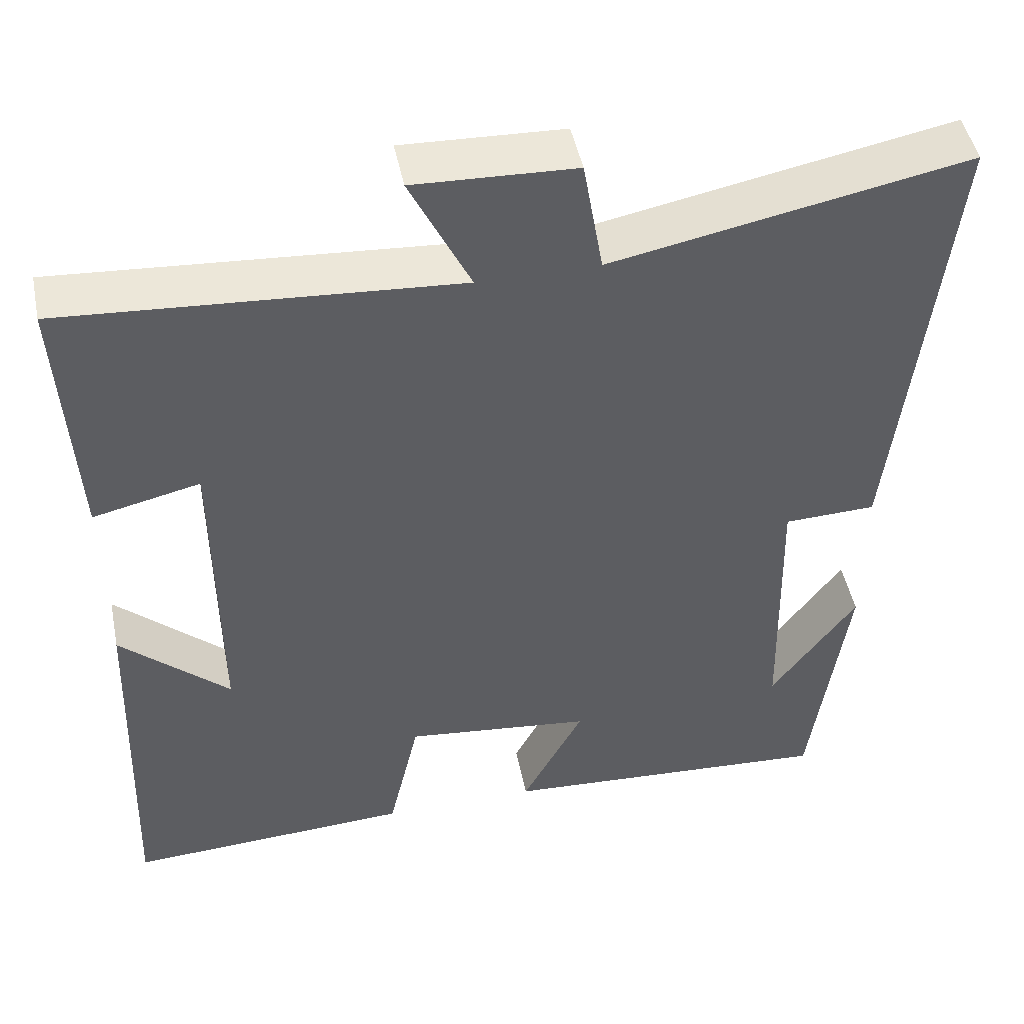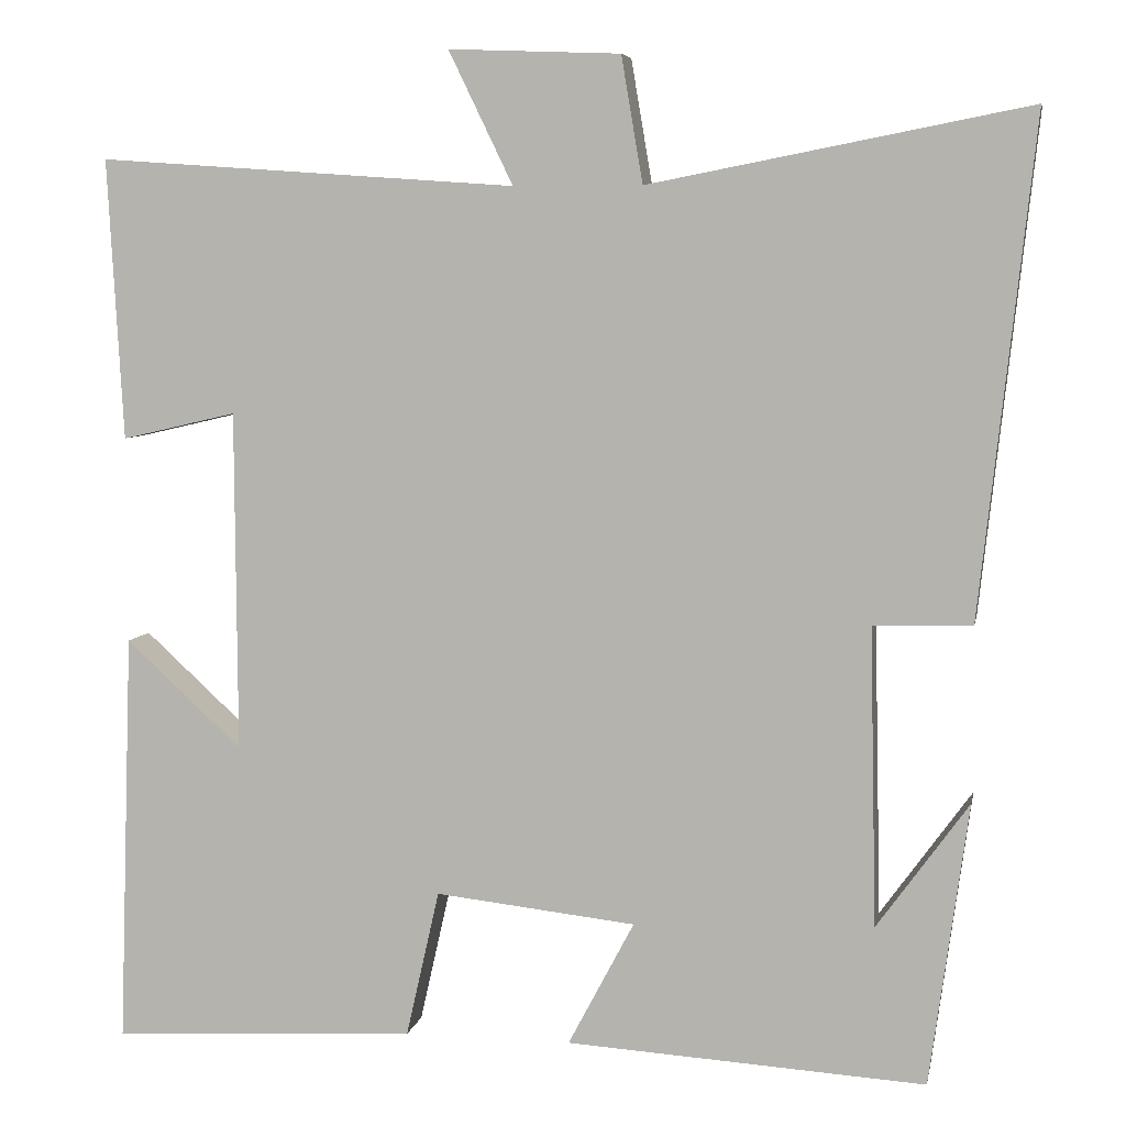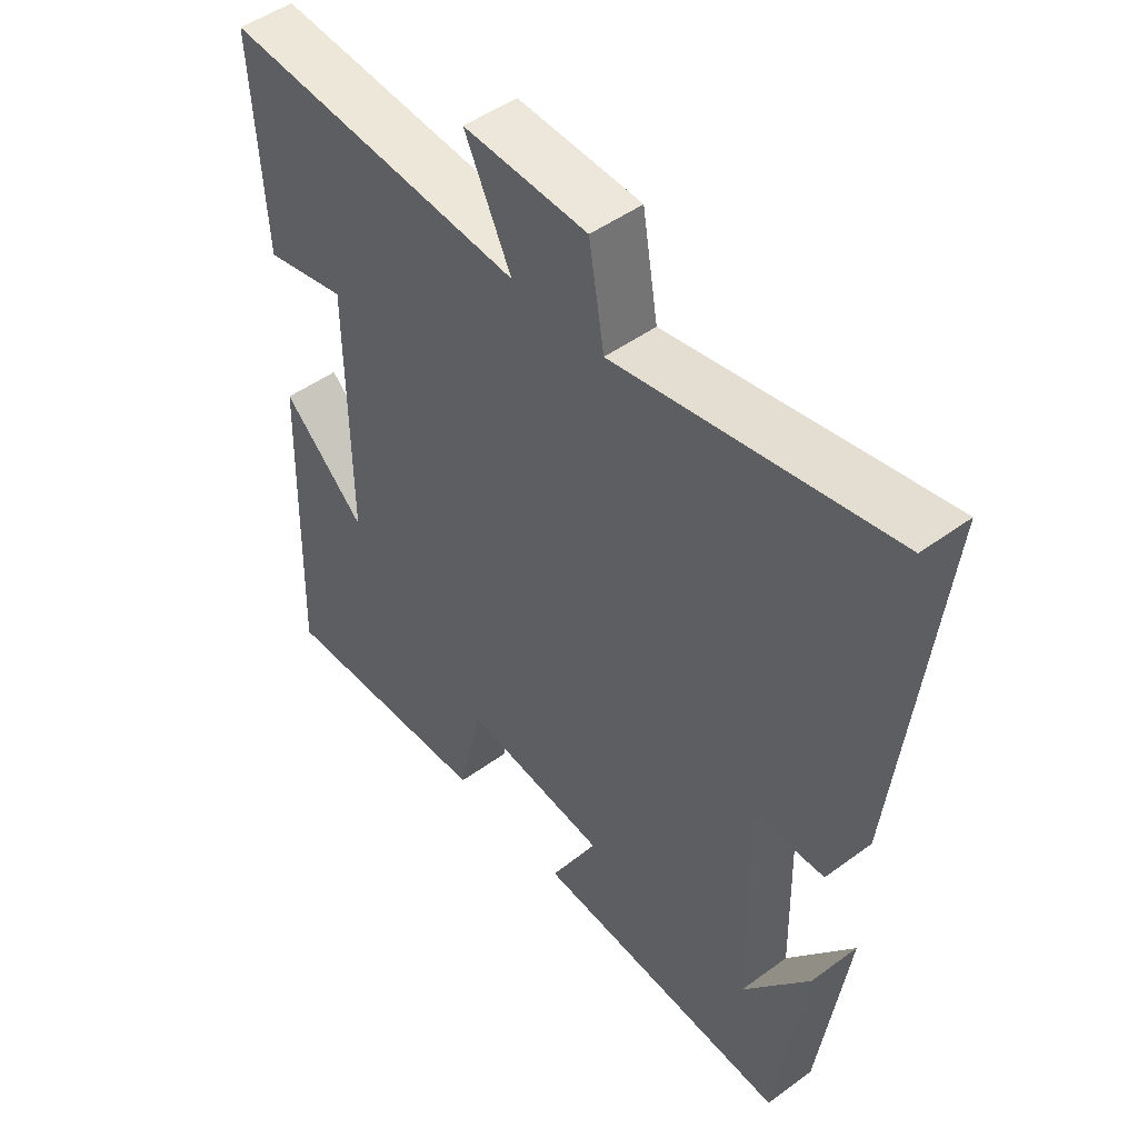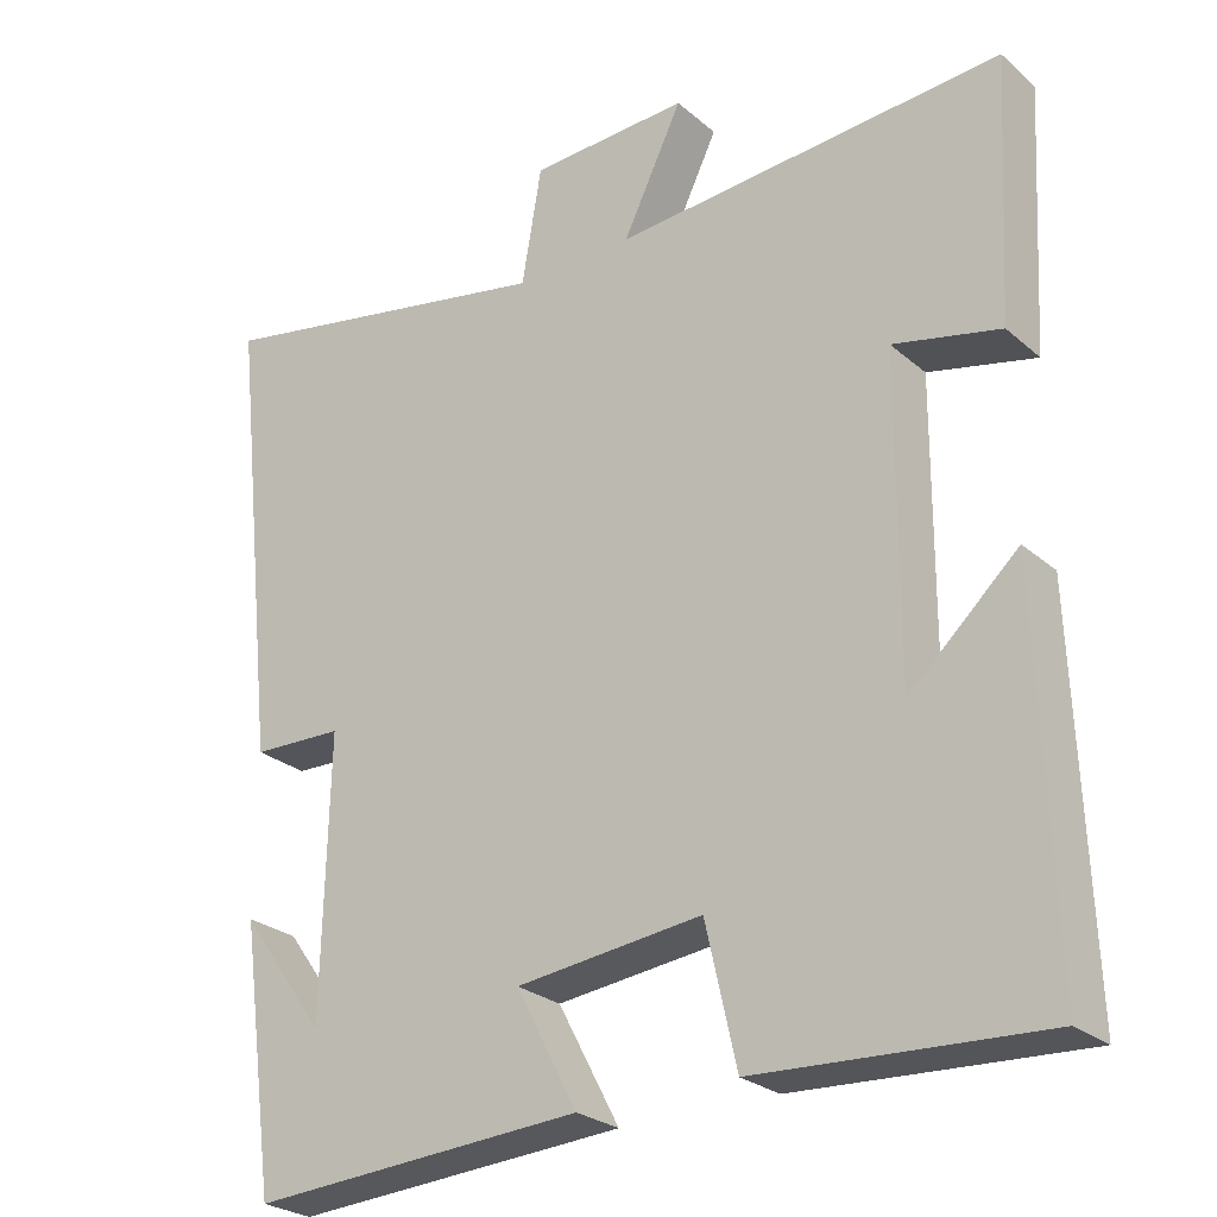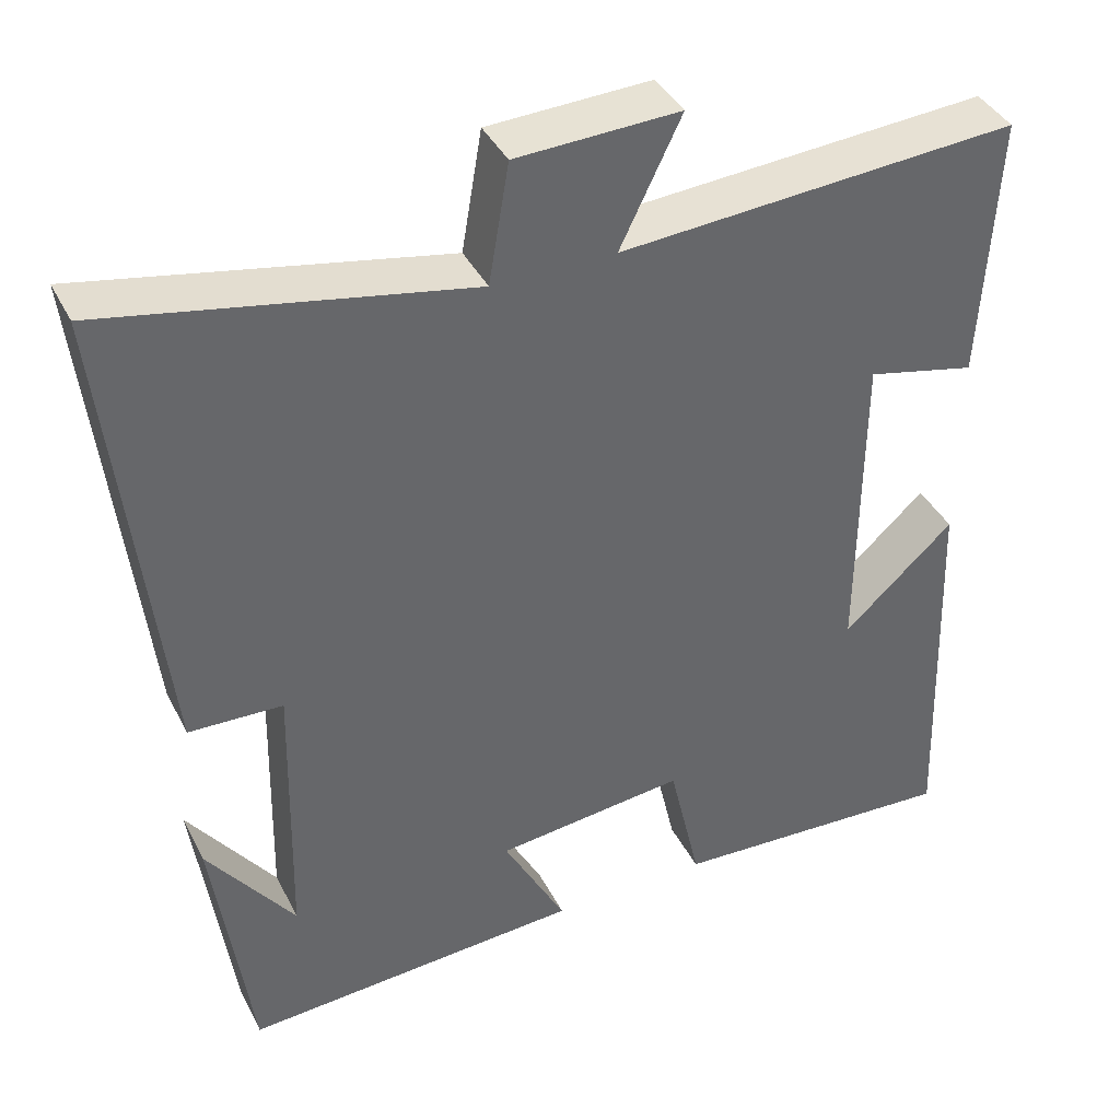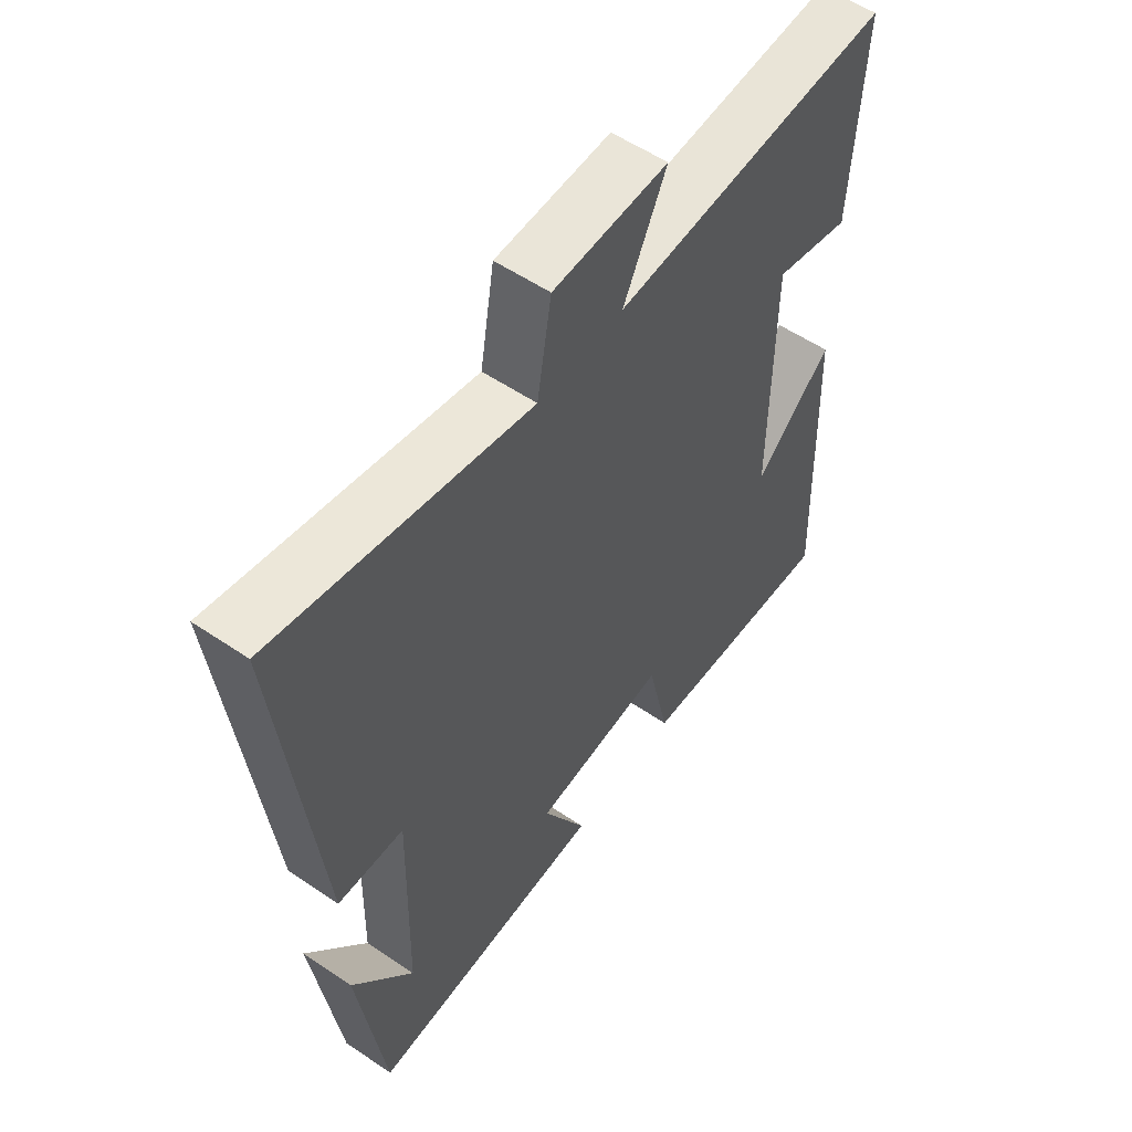
<metadata>
{"format":"obj","ext":"obj","renderer":"f3d","projection":"perspective","resolution":1024,"background":"white","views":[{"elev":47.5,"azim":-11.5,"up":"+Z"},{"elev":6.3,"azim":10.9,"up":"+Z"},{"elev":48.6,"azim":50.8,"up":"+Z"},{"elev":-26.2,"azim":-142.8,"up":"+Z"},{"elev":40.0,"azim":155.0,"up":"+Z"},{"elev":55.5,"azim":125.5,"up":"+Z"}]}
</metadata>
<code>
v 0.563 0.07 0.586
v 0.5 0.07 0.008
v 0.385 0.07 0.004
v 0.393 0.07 -0.344
v 0.5 0.07 -0.196
v 0.455 0.07 -0.526
v 0.036 0.07 -0.5
v 0.113 0.07 -0.354
v -0.121 0.07 -0.328
v -0.16 0.07 -0.5
v -0.517 0.07 -0.519
v -0.5 0.07 -0.036
v -0.364 0.07 -0.161
v -0.366 0.07 0.237
v -0.5 0.07 0.206
v -0.518 0.07 0.534
v -0.029 0.07 0.5
v -0.104 0.07 0.655
v 0.096 0.07 0.647
v 0.121 0.07 0.5
v 0.563 0 0.586
v 0.5 0 0.008
v 0.385 0 0.004
v 0.393 0 -0.344
v 0.5 0 -0.196
v 0.455 0 -0.526
v 0.036 0 -0.5
v 0.113 0 -0.354
v -0.121 0 -0.328
v -0.16 0 -0.5
v -0.517 0 -0.519
v -0.5 0 -0.036
v -0.364 0 -0.161
v -0.366 0 0.237
v -0.5 0 0.206
v -0.518 0 0.534
v -0.029 0 0.5
v -0.104 0 0.655
v 0.096 0 0.647
v 0.121 0 0.5
f 17 18 19 20
f 14 15 16 17
f 13 14 17 20
f 10 11 12 13
f 9 10 13
f 13 20 1
f 9 13 1
f 8 9 1
f 6 7 8
f 4 5 6
f 4 6 8
f 3 4 8
f 1 2 3
f 1 3 8
f 40 39 38 37
f 37 36 35 34
f 40 37 34 33
f 33 32 31 30
f 33 30 29
f 21 40 33
f 21 33 29
f 21 29 28
f 28 27 26
f 26 25 24
f 28 26 24
f 28 24 23
f 23 22 21
f 28 23 21
f 1 21 22 2
f 2 22 23 3
f 3 23 24 4
f 4 24 25 5
f 5 25 26 6
f 6 26 27 7
f 7 27 28 8
f 8 28 29 9
f 9 29 30 10
f 10 30 31 11
f 11 31 32 12
f 12 32 33 13
f 13 33 34 14
f 14 34 35 15
f 15 35 36 16
f 16 36 37 17
f 17 37 38 18
f 18 38 39 19
f 19 39 40 20
f 20 40 21 1

</code>
